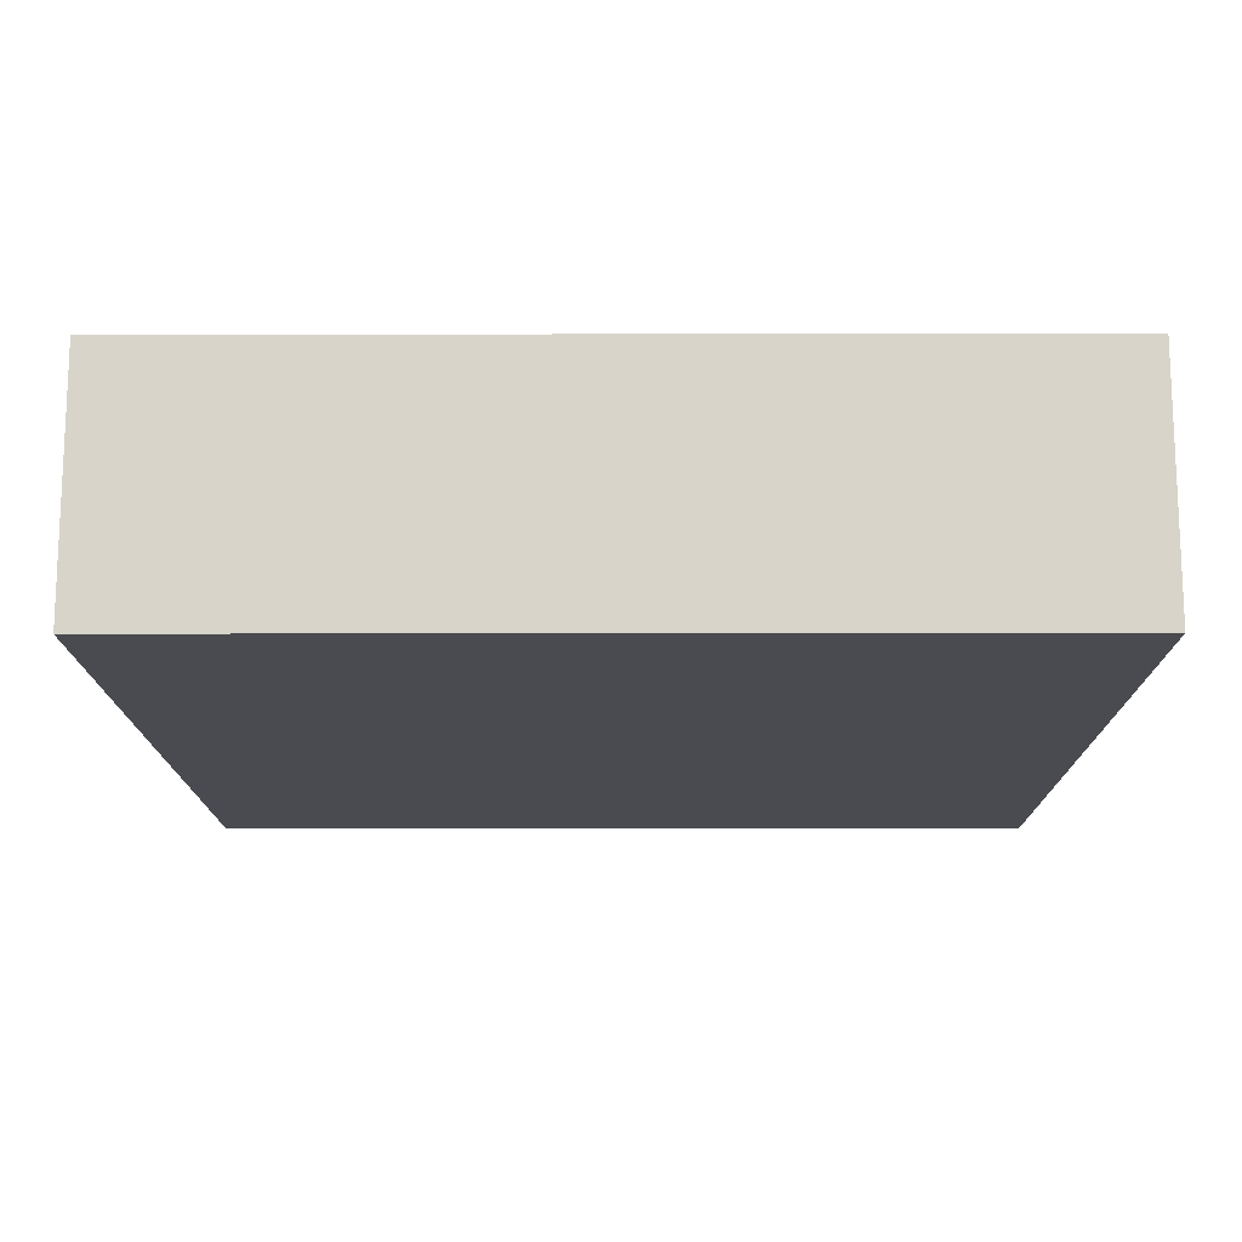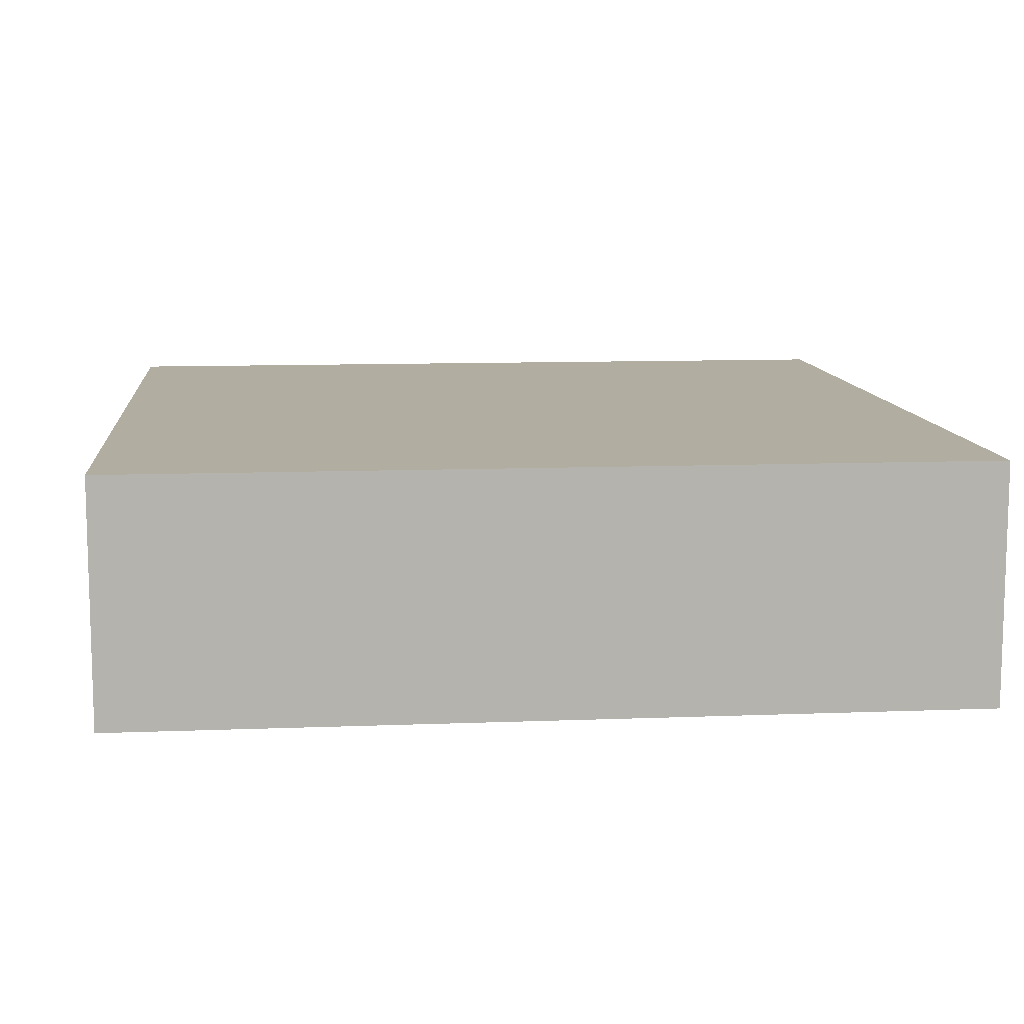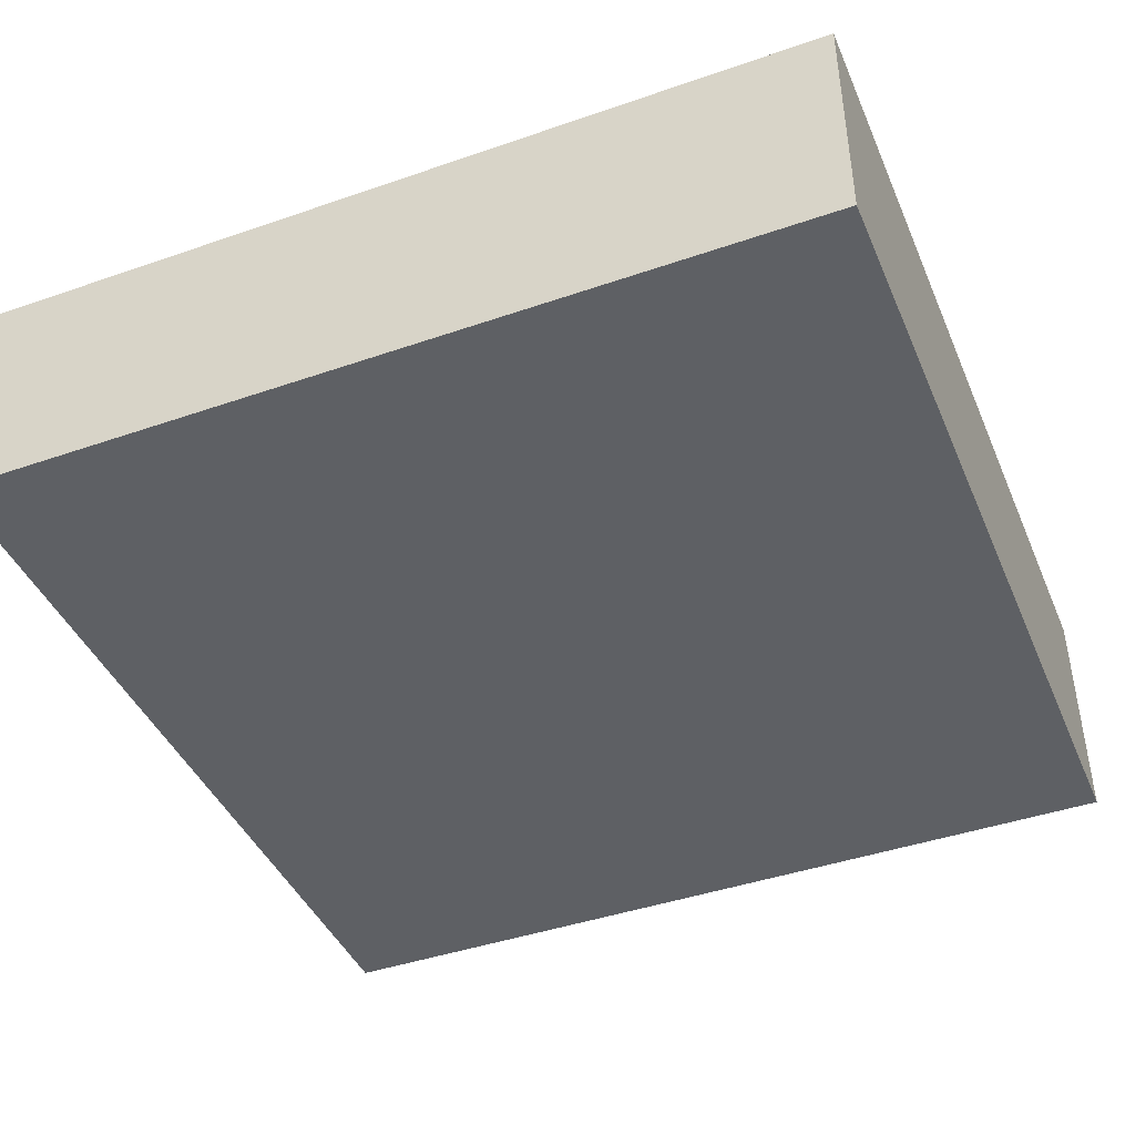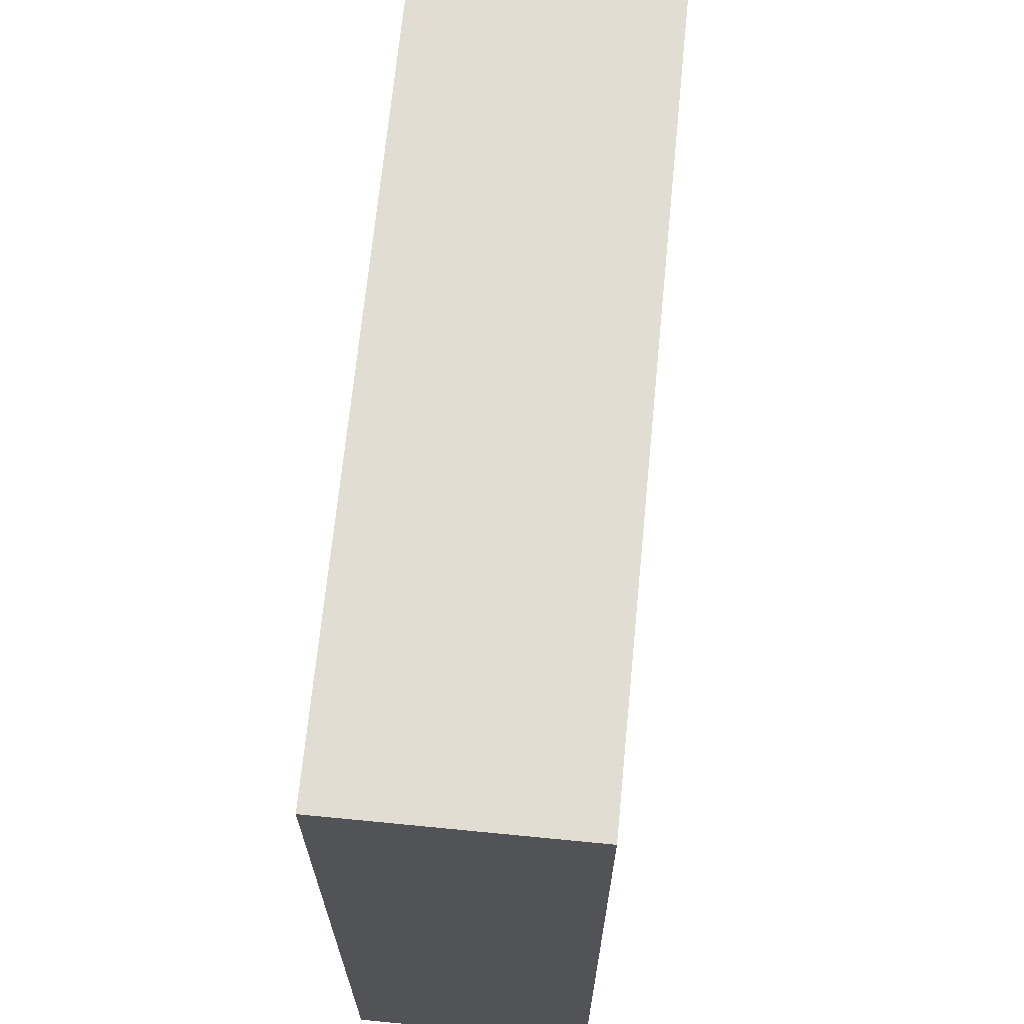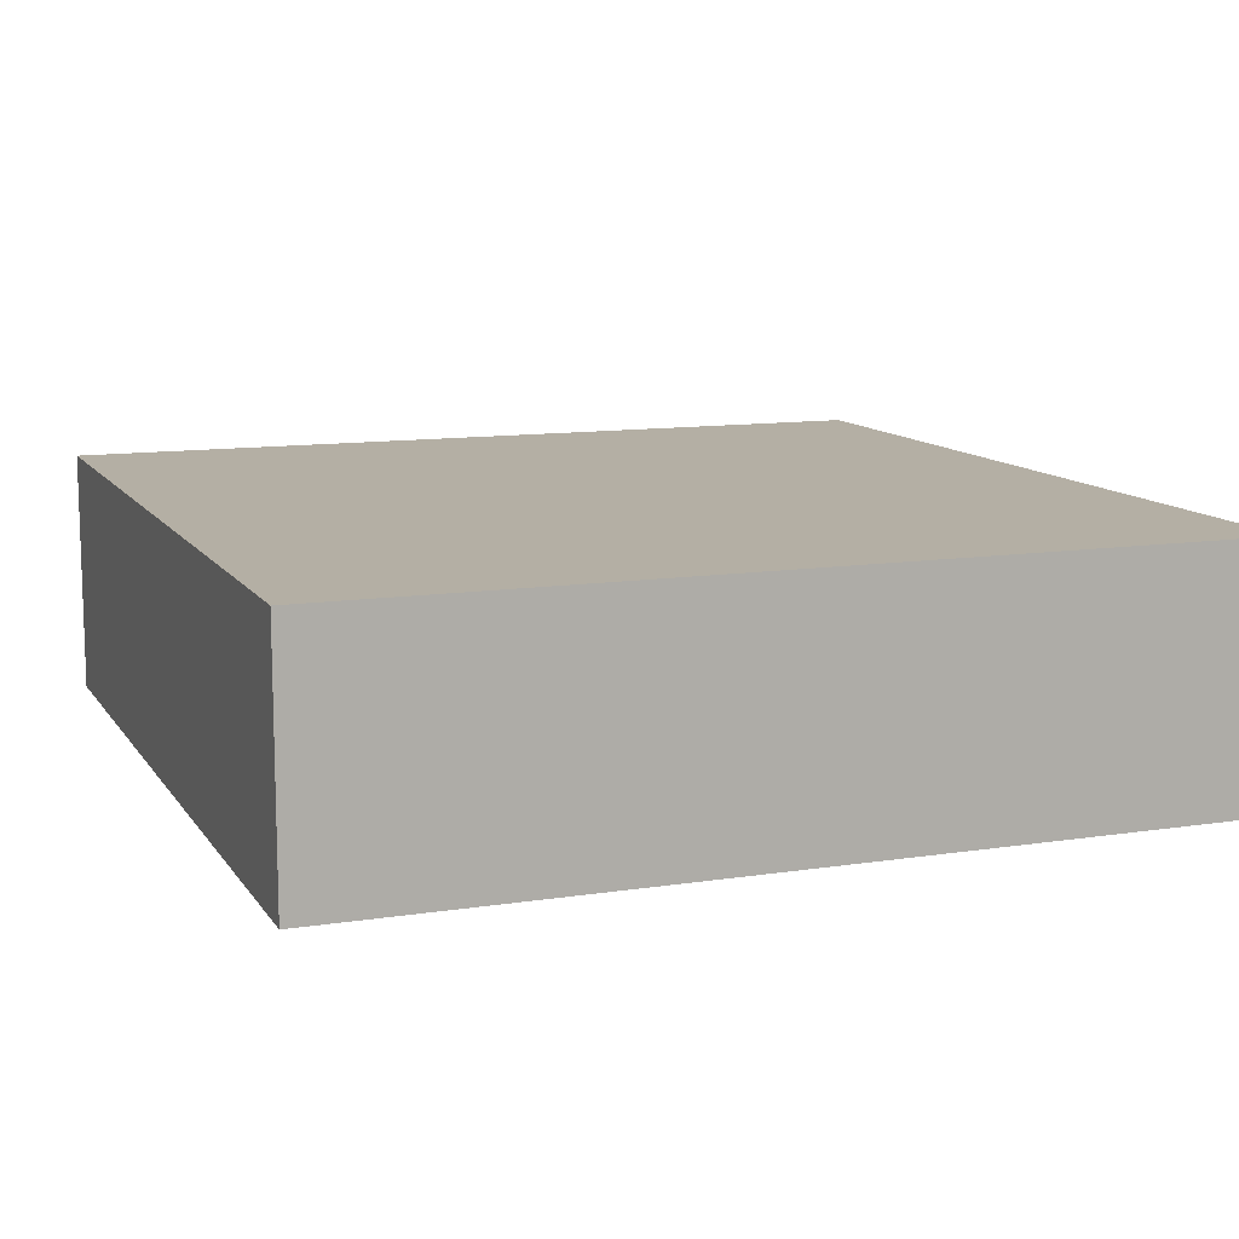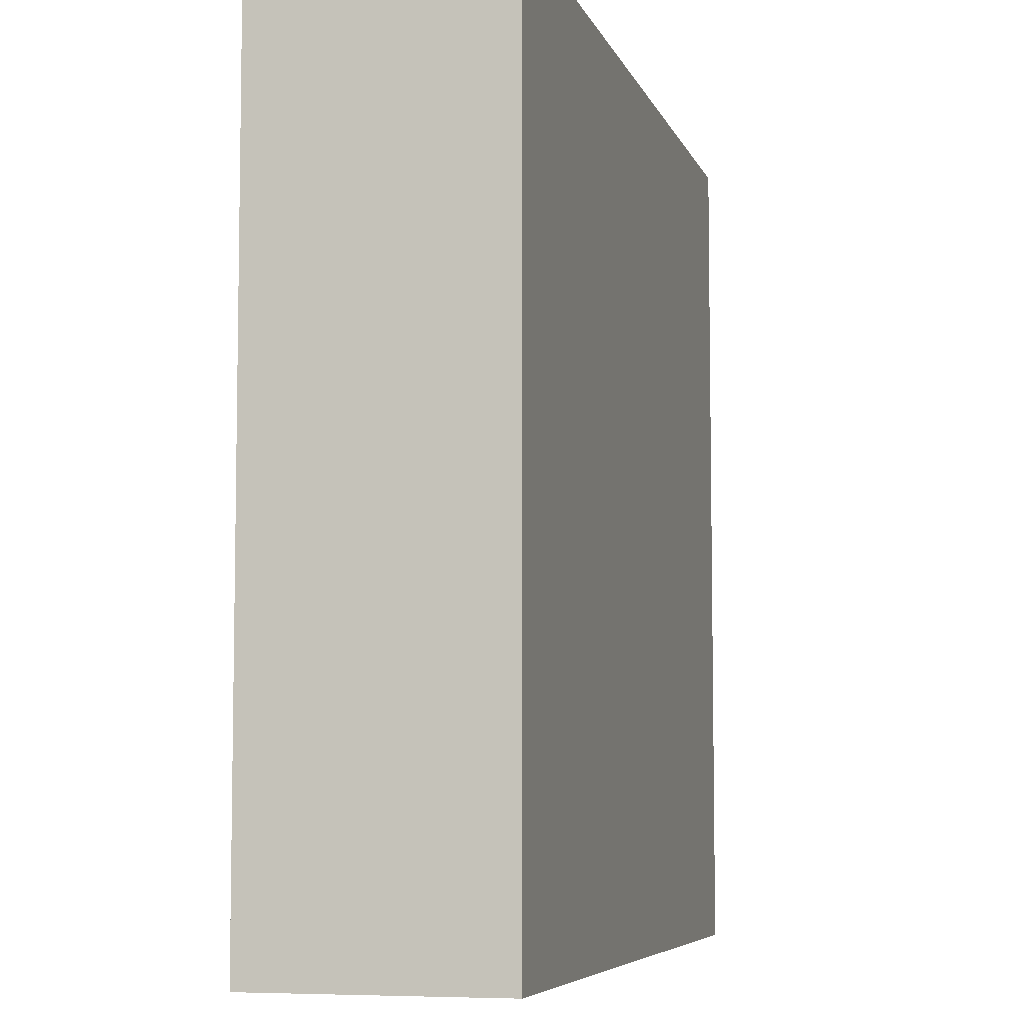
<metadata>
{"format":"obj","ext":"obj","renderer":"f3d","projection":"perspective","resolution":1024,"background":"white","views":[{"elev":-14.5,"azim":0.2,"up":"+Y"},{"elev":10.5,"azim":84.4,"up":"+Y"},{"elev":-43.0,"azim":22.3,"up":"+Y"},{"elev":68.2,"azim":95.6,"up":"+Z"},{"elev":11.3,"azim":-20.8,"up":"+Y"},{"elev":-6.4,"azim":-75.3,"up":"+Z"}]}
</metadata>
<code>
o
v 34.7 0 14.7
v 34.7 0 11.5
v 34.7 0.8 14.7
v 34.7 0.8 11.5
v 34.7 0.9 14.7
v 34.7 0.9 11.5
v 37.9 0 14.7
v 37.9 0 11.5
v 37.9 0.8 14.7
v 37.9 0.8 11.5
v 37.9 0.9 14.7
v 37.9 0.9 11.5
v 34.7 0 14.7
v 34.7 0.8 14.7
v 34.7 0.9 14.7
v 37.9 0 14.7
v 37.9 0.8 14.7
v 37.9 0.9 14.7
v 34.7 0 11.5
v 34.7 0.8 11.5
v 34.7 0.9 11.5
v 37.9 0 11.5
v 37.9 0.8 11.5
v 37.9 0.9 11.5
v 34.7 0 14.7
v 37.9 0 14.7
v 34.7 0 11.5
v 37.9 0 11.5
v 34.7 0.9 14.7
v 37.9 0.9 14.7
v 34.7 0.9 11.5
v 37.9 0.9 11.5
f 3 2 1
f 4 2 3
f 5 4 3
f 6 4 5
f 7 8 9
f 9 8 10
f 9 10 11
f 11 10 12
f 16 14 13
f 17 15 14
f 17 14 16
f 18 15 17
f 19 20 22
f 20 21 23
f 22 20 23
f 23 21 24
f 27 26 25
f 28 26 27
f 29 30 31
f 31 30 32

</code>
